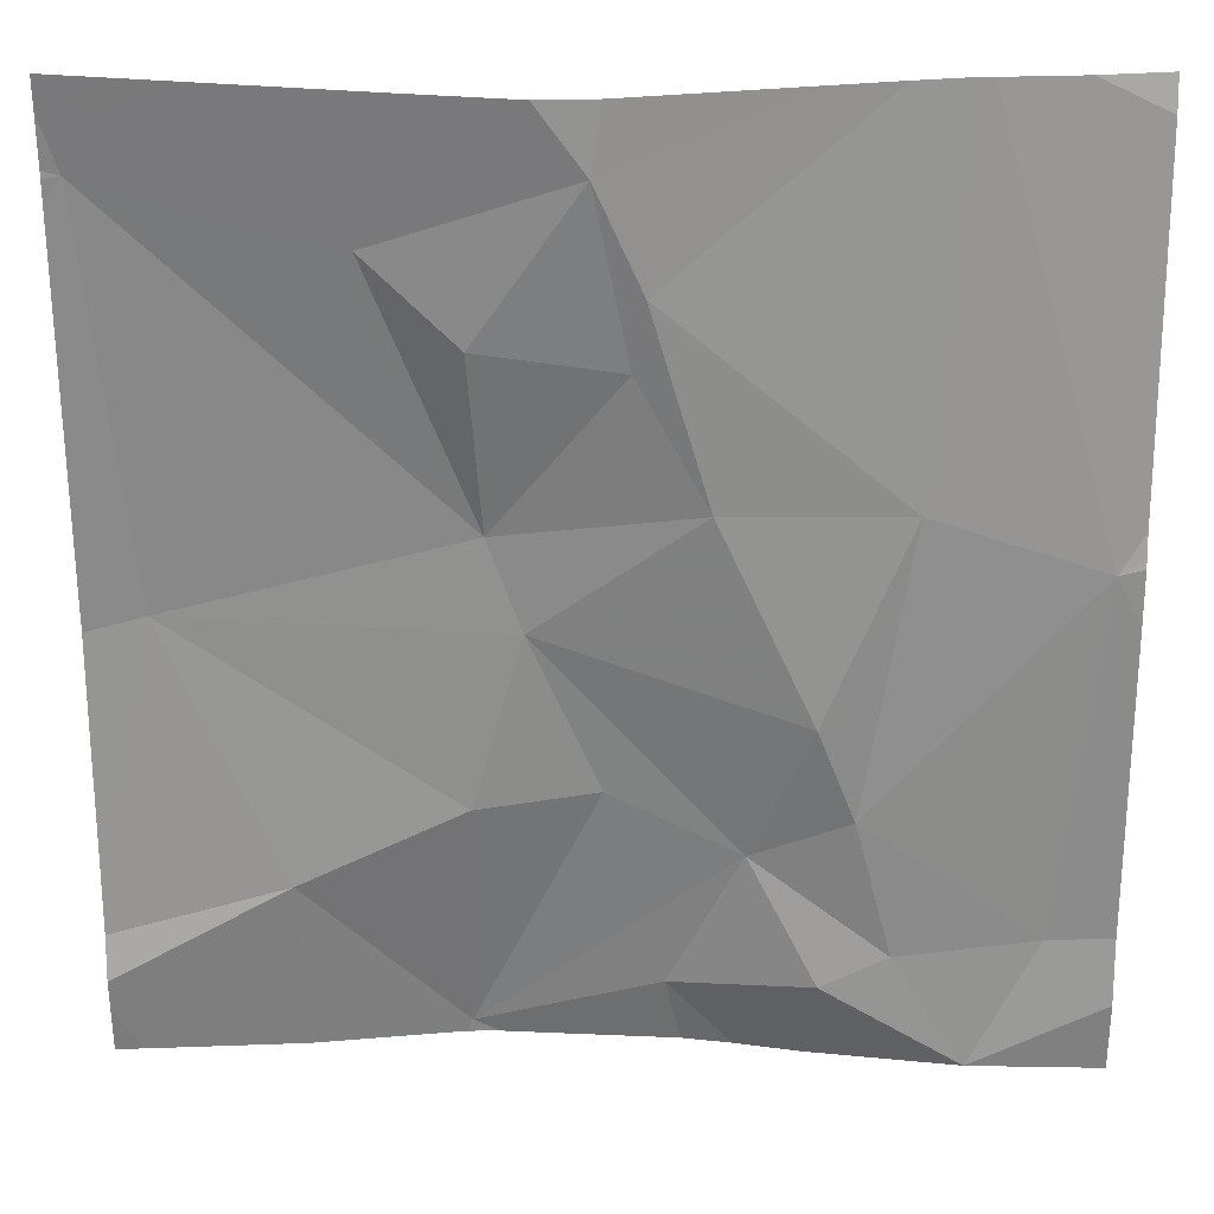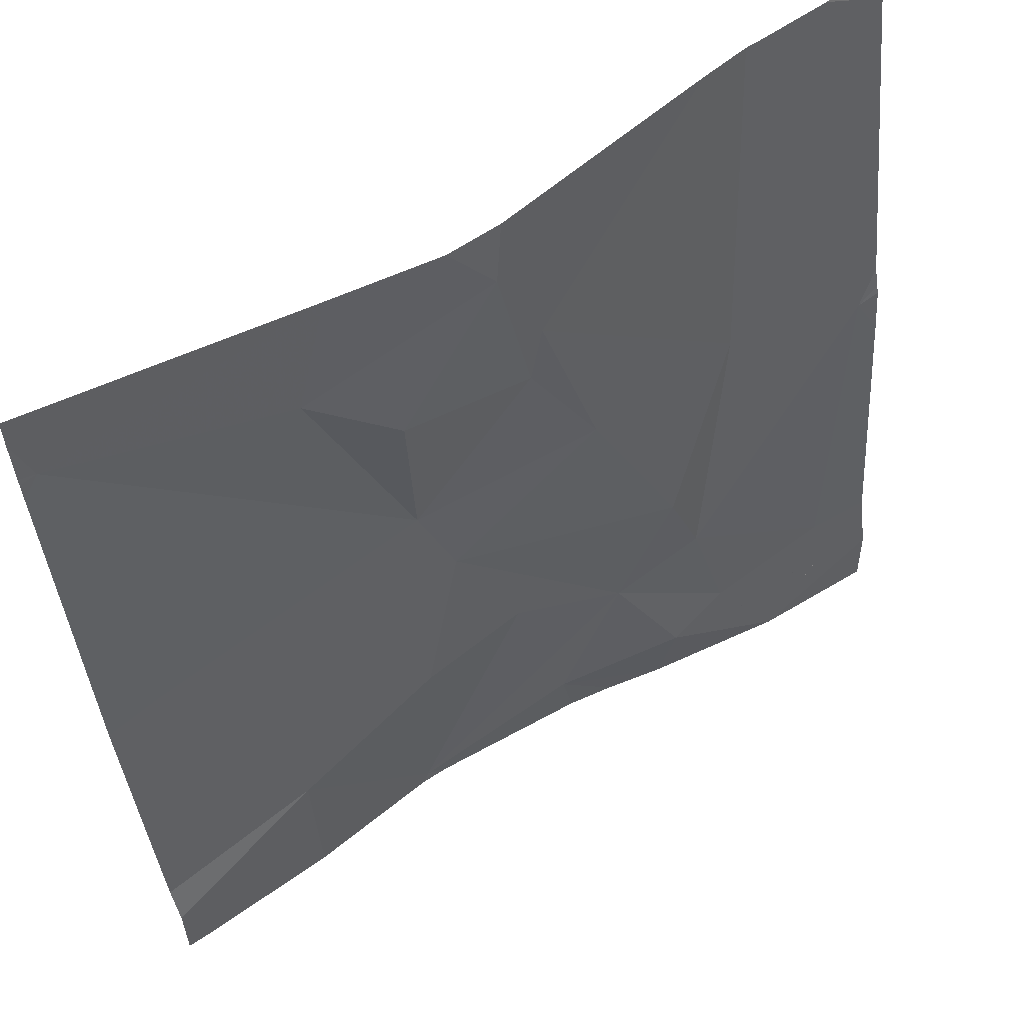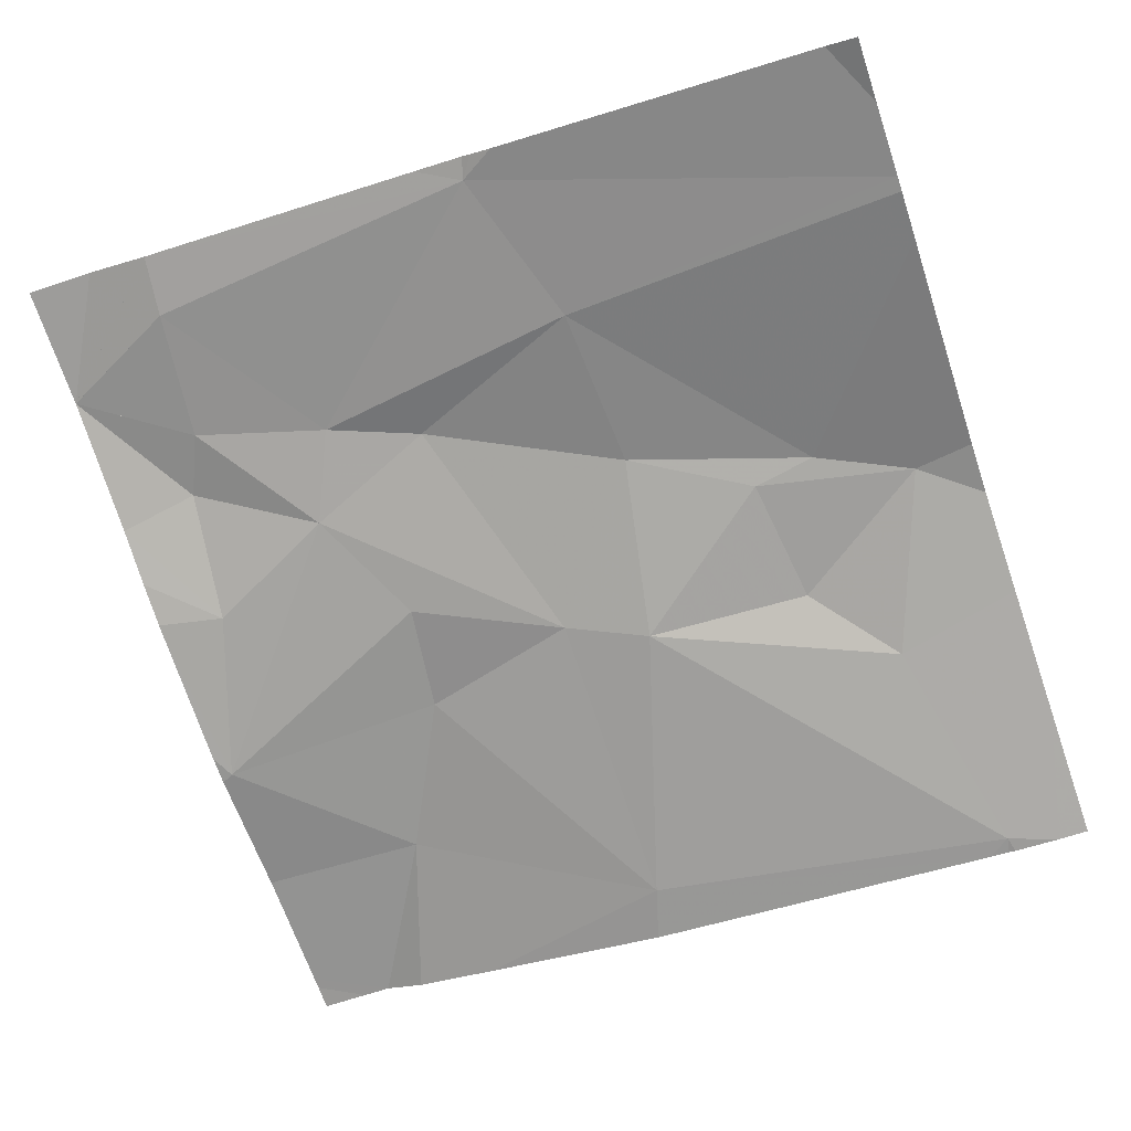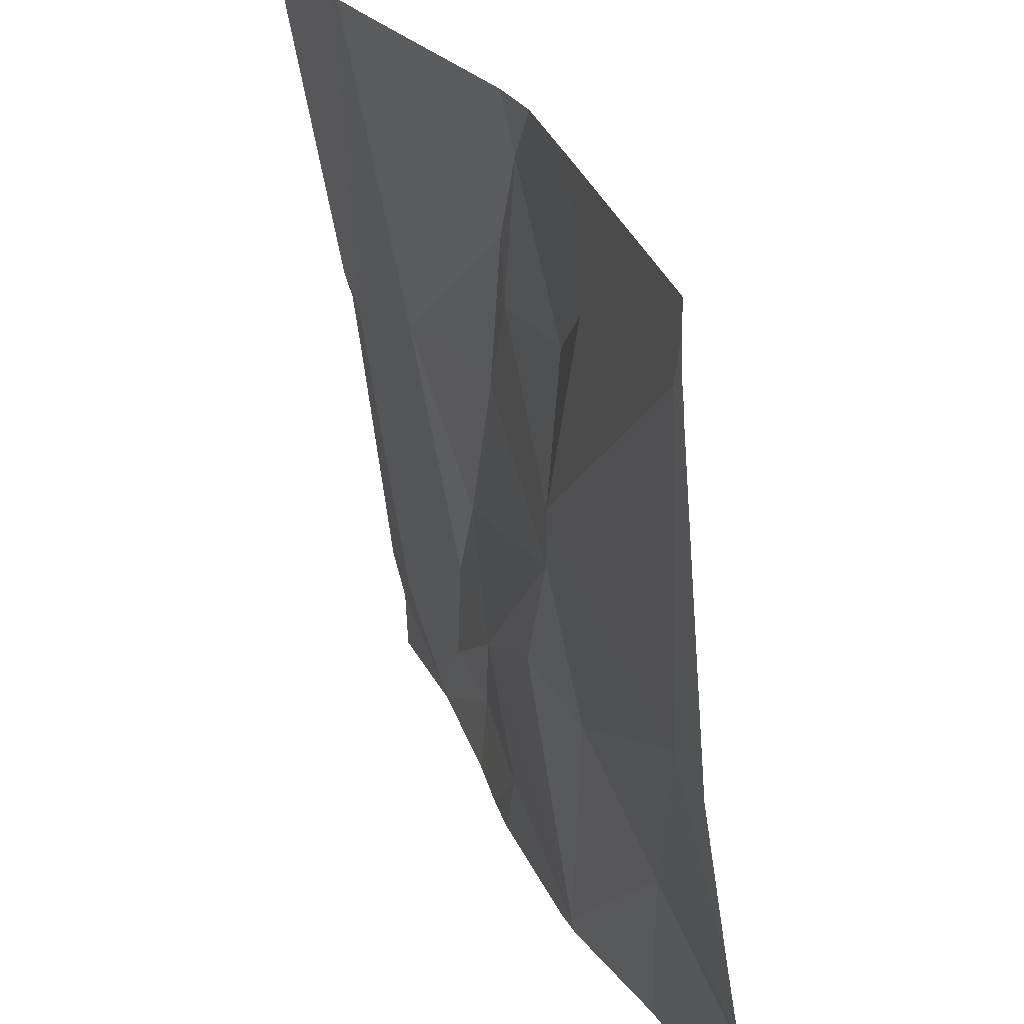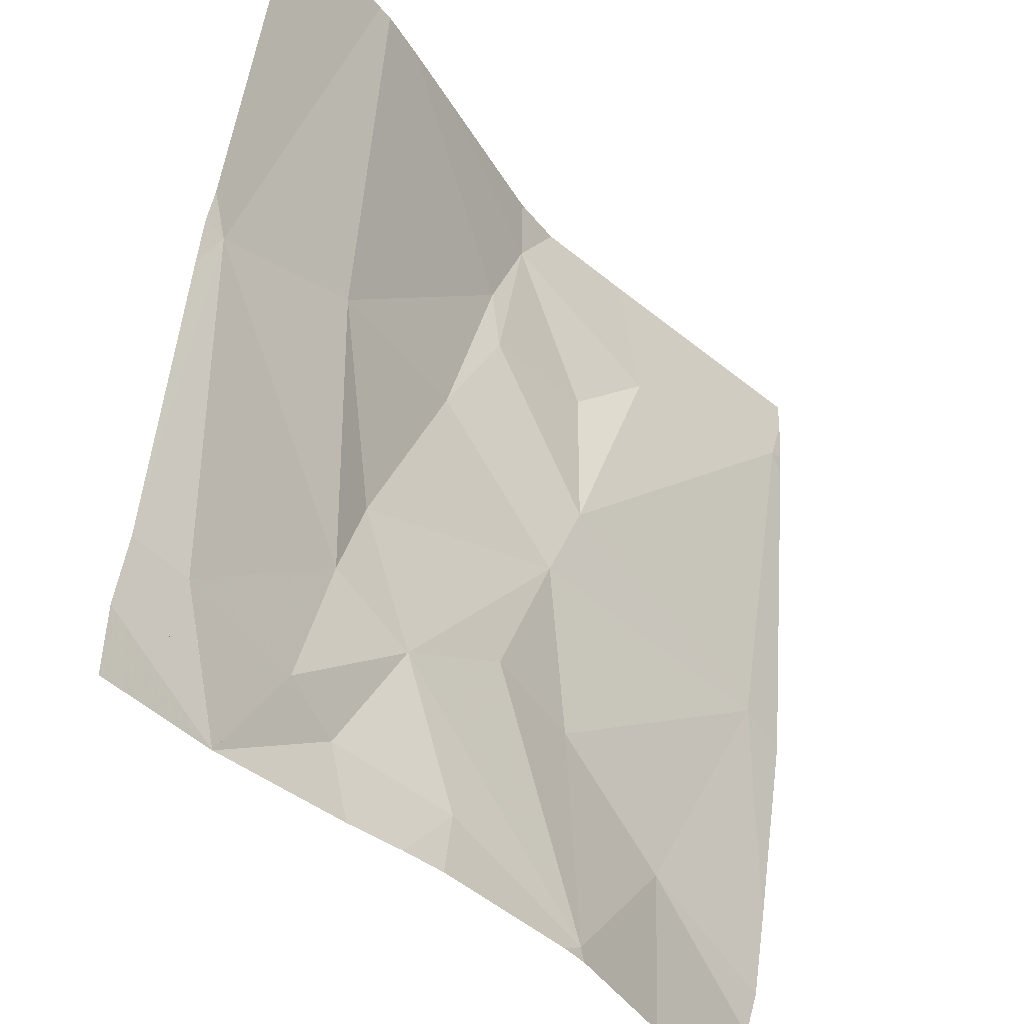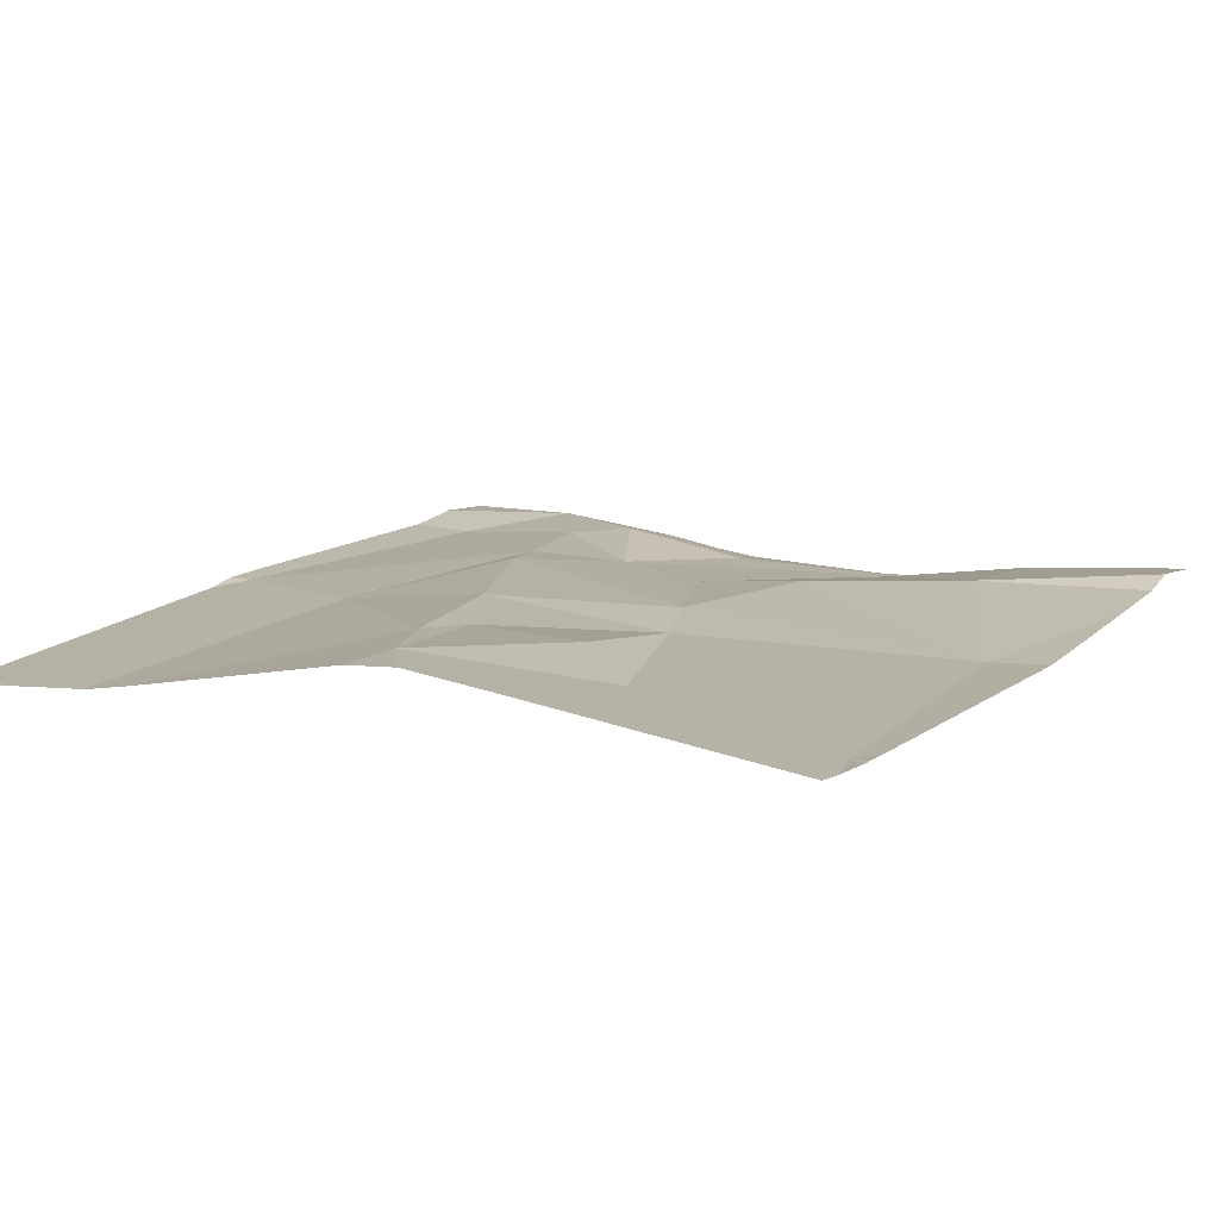
<metadata>
{"format":"obj","ext":"obj","renderer":"f3d","projection":"perspective","resolution":1024,"background":"white","views":[{"elev":31.7,"azim":-1.3,"up":"+Y"},{"elev":58.3,"azim":-34.8,"up":"+Y"},{"elev":-68.6,"azim":108.7,"up":"+Z"},{"elev":30.8,"azim":-116.0,"up":"+Y"},{"elev":-41.1,"azim":125.6,"up":"+Y"},{"elev":5.0,"azim":-149.6,"up":"+Z"}]}
</metadata>
<code>
v -92.18 228.7 500.7
v -92.03 228.7 500.8
v -92.31 228.8 500.7
v -92.12 229.7 500.6
v -92.06 229.7 500.6
v -91.92 229.2 500.7
v -92.09 229.3 500.7
v -91.96 228.9 500.7
v -92.25 228.7 500.7
v -92.03 228.7 500.8
v -92.37 229.7 500.7
v -92.17 228.8 500.7
v -92.03 228.7 500.8
v -92.3 228.7 500.7
v -92.24 228.9 500.7
v -92.5 228.7 500.7
v -92.18 229.1 500.7
v -92.14 229 500.7
v -92.37 229 500.7
v -92.38 229.6 500.7
v -92.34 229.5 500.7
v -92.35 229.4 500.7
v -92.28 229.3 500.7
v -92.44 229.2 500.7
v -92.1 228.8 500.7
v -91.96 229.7 500.6
v -91.89 228.8 500.8
v -92.83 229.6 500.6
v -91.89 229.2 500.7
v -92.19 229.7 500.6
v -92.66 228.9 500.7
v -92.48 229.3 500.7
v -92.78 229.2 500.6
v -91.89 228.9 500.7
v -92.49 229 500.7
v -91.89 229.6 500.6
v -92.58 229.5 500.6
v -91.89 229.3 500.7
v -92.49 229.4 500.7
v -92.85 229.6 500.6
v -92.85 229.6 500.6
v -92.85 229.6 500.6
v -92.85 229.2 500.6
v -92.85 228.8 500.7
v -92.85 228.8 500.7
v -92.85 229.6 500.6
v -92.05 229.7 500.6
v -92.85 228.8 500.7
v -92.85 228.9 500.7
v -91.89 229.2 500.7
v -91.89 229.2 500.7
v -92.03 228.7 500.8
v -92.47 228.7 500.7
v -92.66 228.7 500.7
v -92.82 228.7 500.7
v -92.51 228.7 500.7
v -91.89 228.7 500.8
v -92.03 228.7 500.8
v -92.8 228.7 500.7
v -92.85 228.7 500.7
v -91.89 229.7 500.6
v -92.43 229.7 500.7
v -92.55 229.7 500.6
v -92.7 229.7 500.6
v -92.77 229.7 500.6
v -92.85 229.7 500.6
f 52 8 2
f 36 6 38
f 1 3 9
f 22 23 21
f 21 7 5
f 18 8 6
f 7 6 47
f 6 8 34
f 2 25 13
f 16 3 15
f 64 28 63
f 63 37 62
f 13 12 1
f 8 25 2
f 15 19 16
f 17 18 7
f 15 25 18
f 10 34 58
f 23 17 7
f 15 18 17
f 15 3 12
f 19 15 24
f 30 21 4
f 21 20 22
f 22 32 23
f 24 15 17
f 25 12 13
f 12 25 15
f 23 7 21
f 17 23 24
f 25 8 18
f 14 16 53
f 6 7 18
f 10 27 34
f 51 6 29
f 33 28 42
f 54 44 59
f 16 31 54
f 32 33 24
f 19 35 16
f 28 33 32
f 50 6 51
f 62 20 11
f 24 33 35
f 16 35 31
f 14 3 16
f 48 33 49
f 35 33 31
f 35 19 24
f 37 20 62
f 39 22 20
f 28 37 63
f 37 28 32
f 39 20 37
f 32 39 37
f 32 24 23
f 22 39 32
f 40 28 41
f 26 36 61
f 9 3 14
f 41 28 46
f 42 28 40
f 29 6 34
f 43 33 42
f 34 8 52
f 44 31 48
f 44 45 55
f 38 6 50
f 46 28 64
f 4 21 5
f 47 36 26
f 48 31 33
f 1 12 3
f 49 33 43
f 5 7 47
f 53 16 56
f 54 31 44
f 11 20 30
f 55 45 60
f 56 16 54
f 30 20 21
f 57 27 10
f 58 34 52
f 59 44 55
f 47 6 36
f 65 46 64
f 66 46 65

</code>
